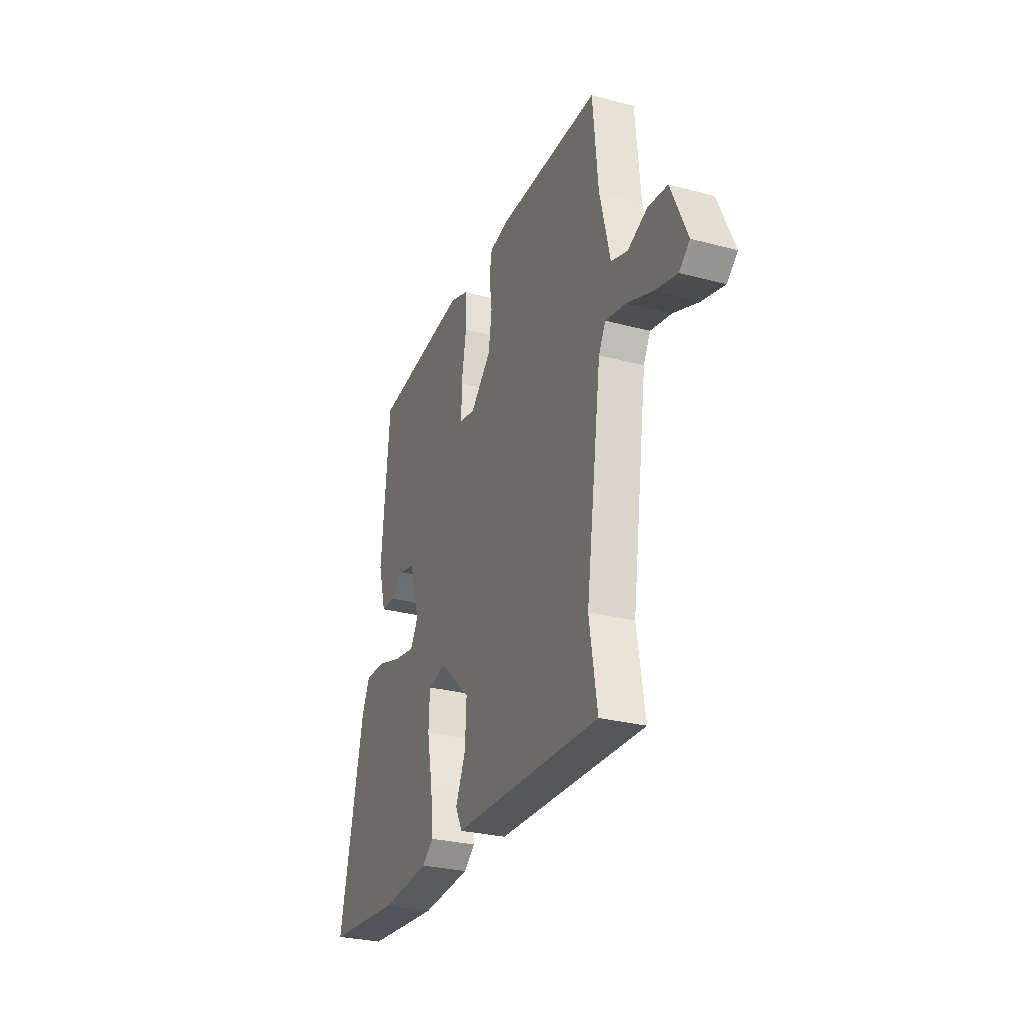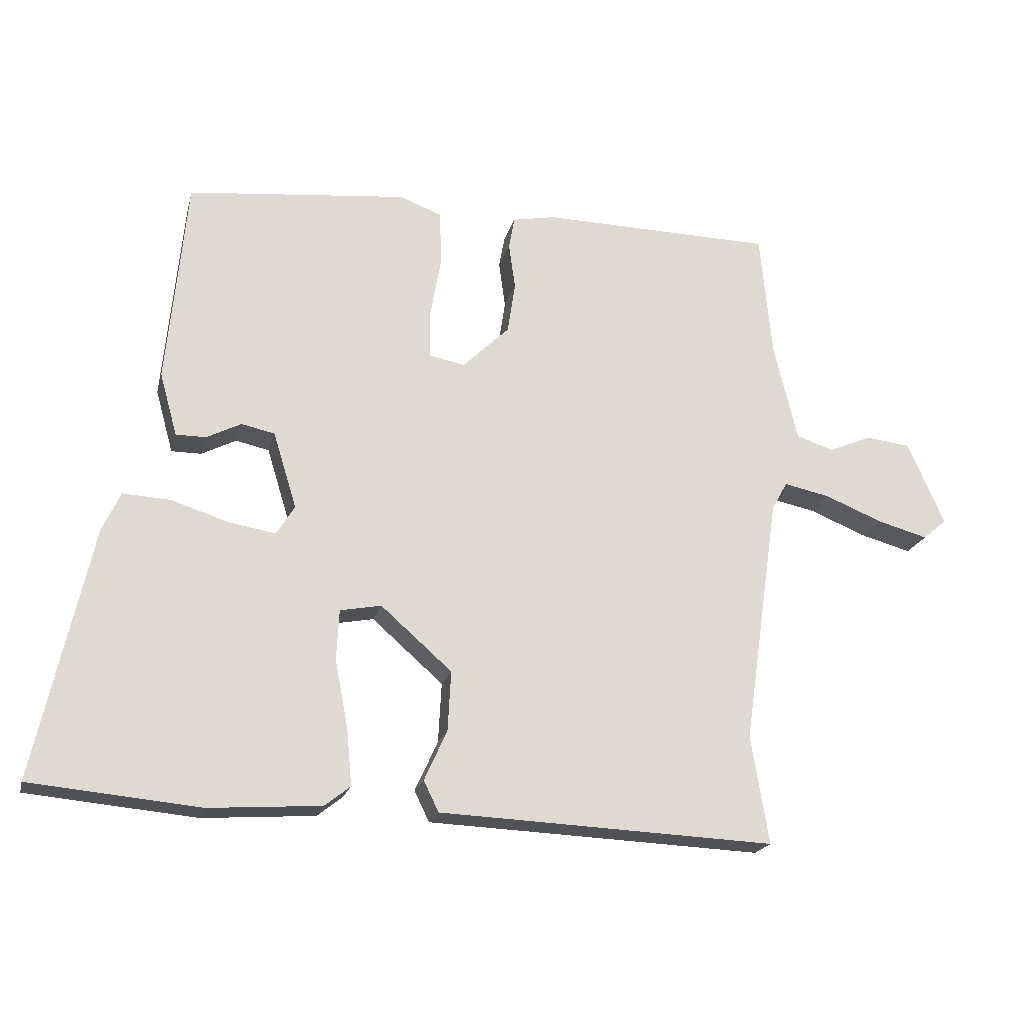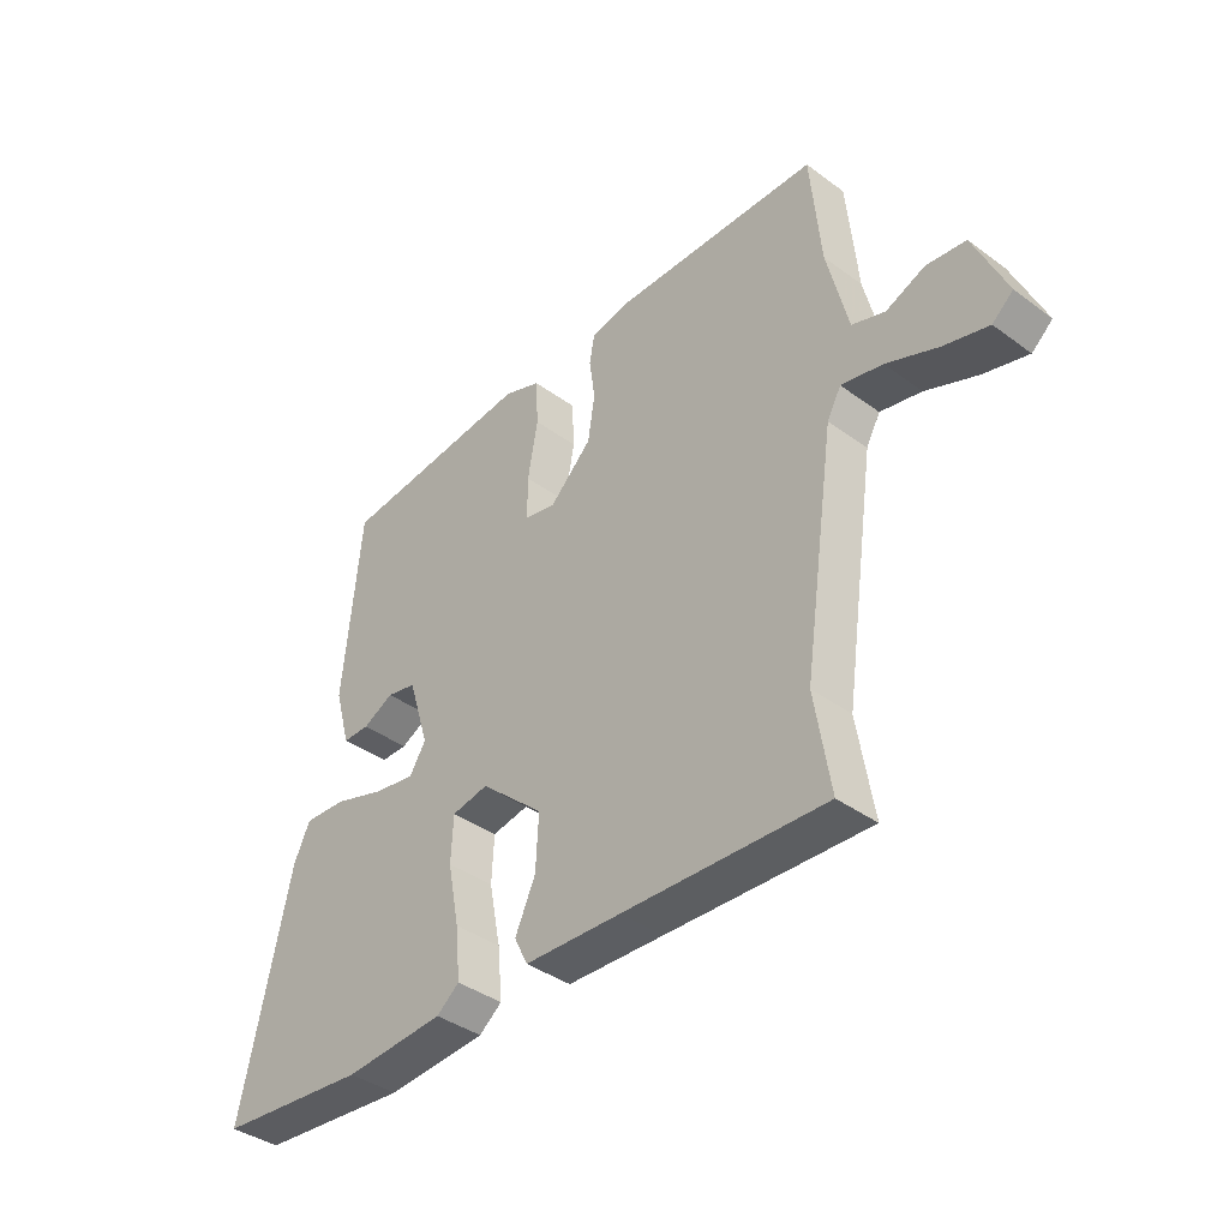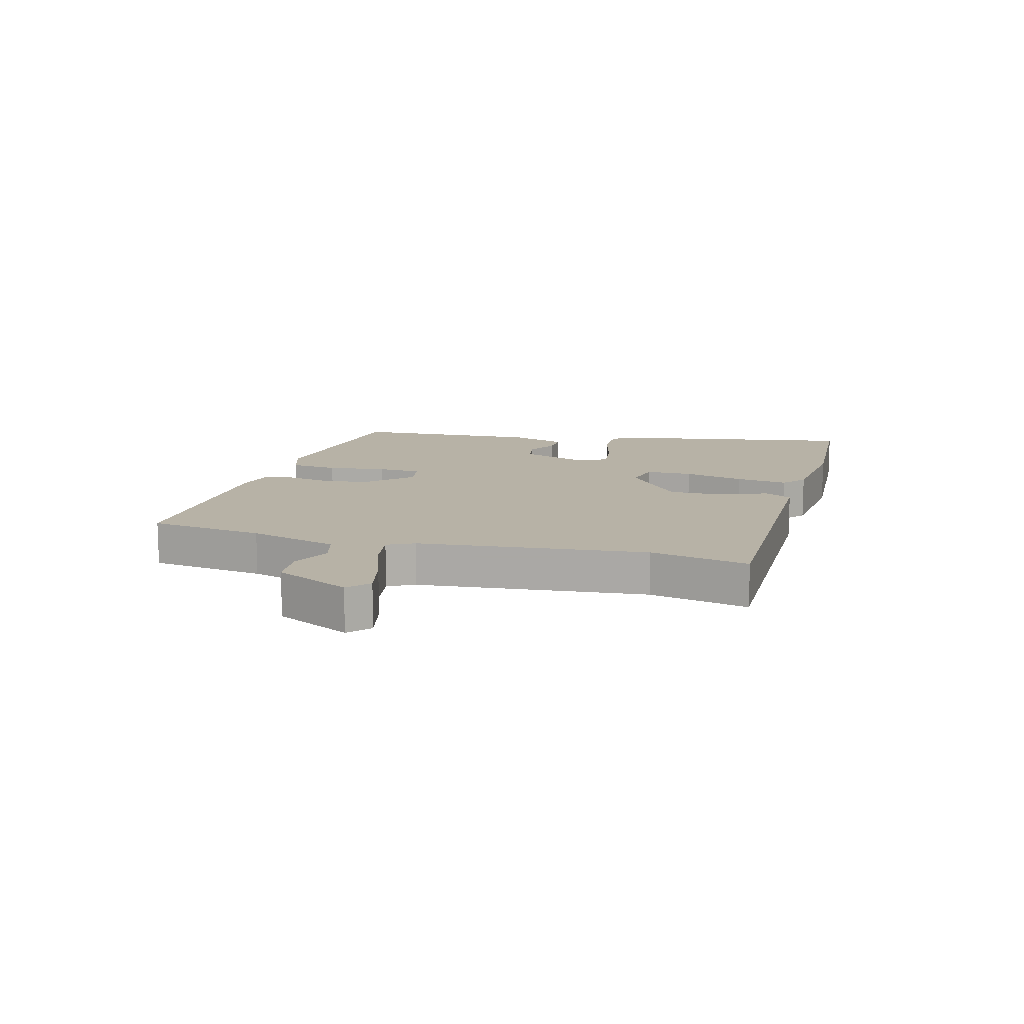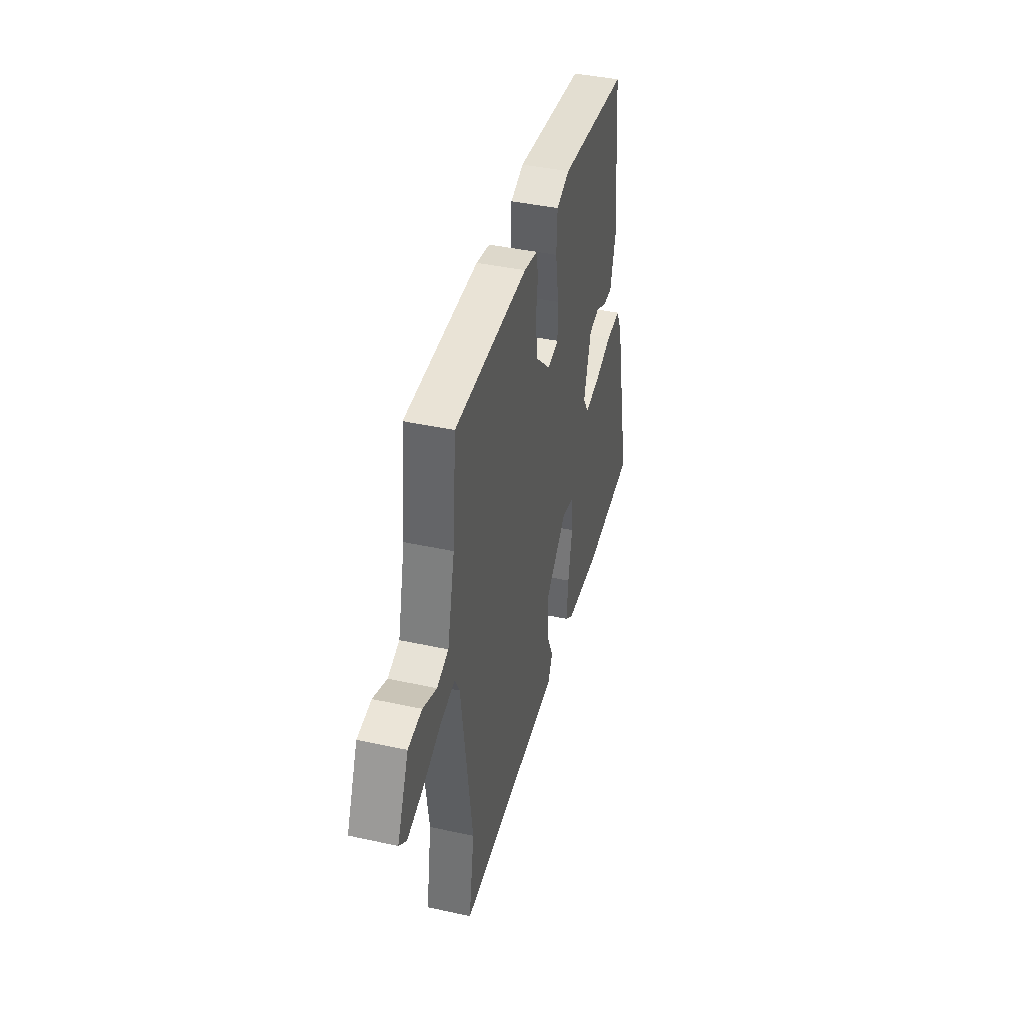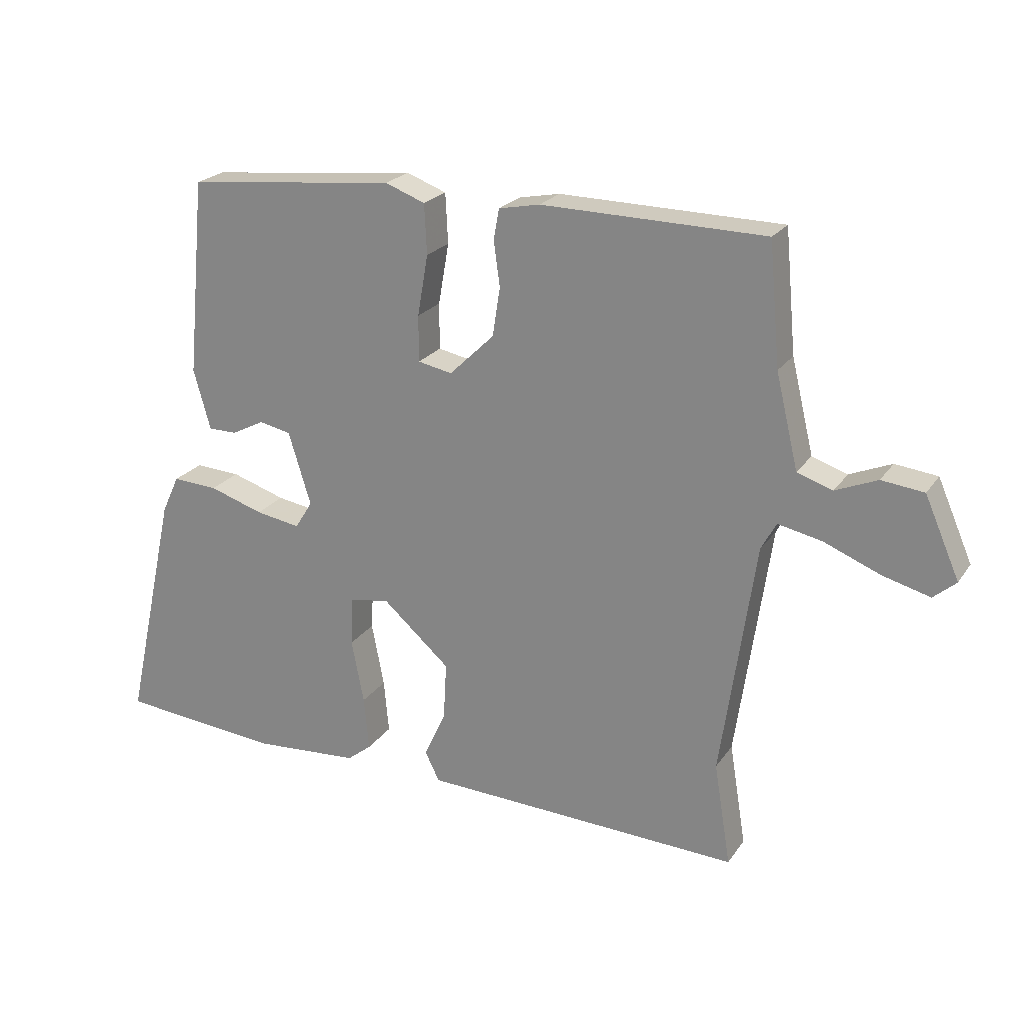
<metadata>
{"format":"obj","ext":"obj","renderer":"f3d","projection":"perspective","resolution":1024,"background":"white","views":[{"elev":-28.7,"azim":68.4,"up":"+Z"},{"elev":-20.2,"azim":-13.6,"up":"+Z"},{"elev":-39.1,"azim":47.5,"up":"+Z"},{"elev":12.5,"azim":107.6,"up":"+Y"},{"elev":41.4,"azim":104.8,"up":"+Z"},{"elev":22.6,"azim":25.5,"up":"+Z"}]}
</metadata>
<code>
v 0.527 0.07 0.495
v 0.545 0.07 0.301
v 0.581 0.07 0.151
v 0.638 0.07 0.132
v 0.705 0.07 0.16
v 0.773 0.07 0.152
v 0.829 0.07 0.024
v 0.793 0.07 -0.007
v 0.716 0.07 0.014
v 0.627 0.07 0.05
v 0.556 0.07 0.065
v 0.532 0.07 0.021
v 0.477 0.07 -0.359
v 0.504 0.07 -0.525
v 0.156 0.07 -0.51
v -0.011 0.07 -0.503
v -0.034 0.07 -0.456
v 0.001 0.07 -0.379
v 0.006 0.07 -0.287
v -0.103 0.07 -0.191
v -0.166 0.07 -0.203
v -0.17 0.07 -0.281
v -0.15 0.07 -0.384
v -0.142 0.07 -0.471
v -0.181 0.07 -0.502
v -0.353 0.07 -0.514
v -0.612 0.07 -0.49
v -0.527 0.07 -0.105
v -0.499 0.07 -0.045
v -0.426 0.07 -0.049
v -0.339 0.07 -0.077
v -0.267 0.07 -0.089
v -0.239 0.07 -0.044
v -0.275 0.07 0.073
v -0.326 0.07 0.084
v -0.379 0.07 0.057
v -0.425 0.07 0.057
v -0.452 0.07 0.154
v -0.422 0.07 0.471
v -0.085 0.07 0.506
v -0.021 0.07 0.482
v -0.017 0.07 0.402
v -0.034 0.07 0.304
v -0.034 0.07 0.23
v 0.021 0.07 0.219
v 0.093 0.07 0.289
v 0.105 0.07 0.367
v 0.095 0.07 0.439
v 0.104 0.07 0.488
v 0.17 0.07 0.501
v 0.527 0 0.495
v 0.545 0 0.301
v 0.581 0 0.151
v 0.638 0 0.132
v 0.705 0 0.16
v 0.773 0 0.152
v 0.829 0 0.024
v 0.793 0 -0.007
v 0.716 0 0.014
v 0.627 0 0.05
v 0.556 0 0.065
v 0.532 0 0.021
v 0.477 0 -0.359
v 0.504 0 -0.525
v 0.156 0 -0.51
v -0.011 0 -0.503
v -0.034 0 -0.456
v 0.001 0 -0.379
v 0.006 0 -0.287
v -0.103 0 -0.191
v -0.166 0 -0.203
v -0.17 0 -0.281
v -0.15 0 -0.384
v -0.142 0 -0.471
v -0.181 0 -0.502
v -0.353 0 -0.514
v -0.612 0 -0.49
v -0.527 0 -0.105
v -0.499 0 -0.045
v -0.426 0 -0.049
v -0.339 0 -0.077
v -0.267 0 -0.089
v -0.239 0 -0.044
v -0.275 0 0.073
v -0.326 0 0.084
v -0.379 0 0.057
v -0.425 0 0.057
v -0.452 0 0.154
v -0.422 0 0.471
v -0.085 0 0.506
v -0.021 0 0.482
v -0.017 0 0.402
v -0.034 0 0.304
v -0.034 0 0.23
v 0.021 0 0.219
v 0.093 0 0.289
v 0.105 0 0.367
v 0.095 0 0.439
v 0.104 0 0.488
v 0.17 0 0.501
f 50 1 2
f 49 50 2
f 48 49 2
f 47 48 2
f 46 47 2 3
f 45 46 3 4
f 41 42 43
f 40 41 43
f 39 40 43
f 38 39 43
f 37 38 43
f 36 37 43
f 35 36 43
f 34 35 43 44
f 33 34 44 45
f 29 30 31
f 28 29 31
f 27 28 31
f 26 27 31
f 25 26 31
f 24 25 31
f 23 24 31
f 22 23 31
f 21 22 31 32
f 33 45 4
f 32 33 4
f 21 32 4
f 20 21 4
f 15 16 17 18
f 15 18 19
f 14 15 19
f 13 14 19
f 8 9 10
f 7 8 10
f 6 7 10
f 5 6 10
f 4 5 10
f 4 10 11
f 20 4 11
f 12 13 19 20
f 11 12 20
f 52 51 100
f 52 100 99
f 52 99 98
f 52 98 97
f 53 52 97 96
f 54 53 96 95
f 93 92 91
f 93 91 90
f 93 90 89
f 93 89 88
f 93 88 87
f 93 87 86
f 93 86 85
f 94 93 85 84
f 95 94 84 83
f 81 80 79
f 81 79 78
f 81 78 77
f 81 77 76
f 81 76 75
f 81 75 74
f 81 74 73
f 81 73 72
f 82 81 72 71
f 54 95 83
f 54 83 82
f 54 82 71
f 54 71 70
f 68 67 66 65
f 69 68 65
f 69 65 64
f 69 64 63
f 60 59 58
f 60 58 57
f 60 57 56
f 60 56 55
f 60 55 54
f 61 60 54
f 61 54 70
f 70 69 63 62
f 70 62 61
f 1 51 52 2
f 2 52 53 3
f 3 53 54 4
f 4 54 55 5
f 5 55 56 6
f 6 56 57 7
f 7 57 58 8
f 8 58 59 9
f 9 59 60 10
f 10 60 61 11
f 11 61 62 12
f 12 62 63 13
f 13 63 64 14
f 14 64 65 15
f 15 65 66 16
f 16 66 67 17
f 17 67 68 18
f 18 68 69 19
f 19 69 70 20
f 20 70 71 21
f 21 71 72 22
f 22 72 73 23
f 23 73 74 24
f 24 74 75 25
f 25 75 76 26
f 26 76 77 27
f 27 77 78 28
f 28 78 79 29
f 29 79 80 30
f 30 80 81 31
f 31 81 82 32
f 32 82 83 33
f 33 83 84 34
f 34 84 85 35
f 35 85 86 36
f 36 86 87 37
f 37 87 88 38
f 38 88 89 39
f 39 89 90 40
f 40 90 91 41
f 41 91 92 42
f 42 92 93 43
f 43 93 94 44
f 44 94 95 45
f 45 95 96 46
f 46 96 97 47
f 47 97 98 48
f 48 98 99 49
f 49 99 100 50
f 50 100 51 1

</code>
